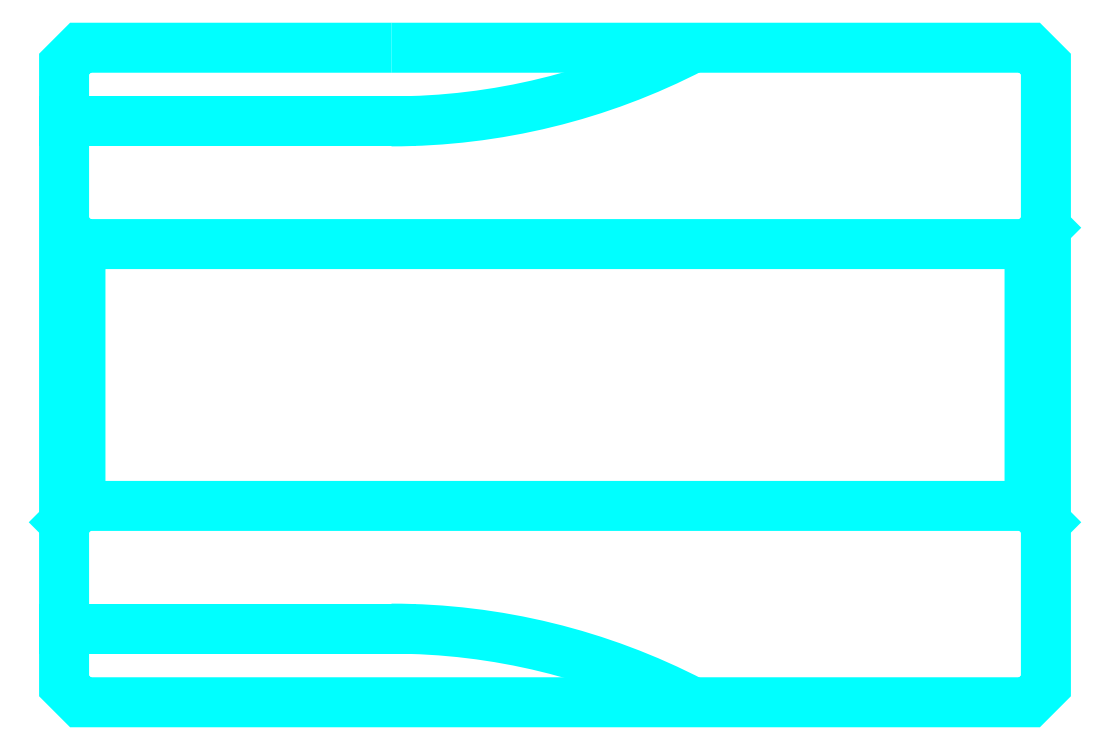
<metadata>
{"format":"dxf","ext":"dxf","renderer":"ezdxf+matplotlib","layout":"modelspace","background":"white","min_lineweight":24,"dpi":150}
</metadata>
<code>
0
SECTION
2
ENTITIES
0
LINE
8
0
10
31.63
20
41.17
30
0
11
41.63
21
41.17
31
0
0
LINE
8
0
10
31.63
20
25.67
30
0
11
41.63
21
25.67
31
0
0
LINE
8
0
10
61.63
20
37.92
30
0
11
61.13
21
37.42
31
0
0
LINE
8
0
10
61.63
20
28.92
30
0
11
61.13
21
29.42
31
0
0
LINE
8
0
10
31.63
20
28.92
30
0
11
32.13
21
29.42
31
0
0
POLYLINE
8
0
66
1
10
0
20
0
30
0
70
2
0
VERTEX
8
0
10
41.63
20
43.42
30
0
70
0
0
VERTEX
8
0
10
41.63
20
43.42
30
0
70
0
0
VERTEX
8
0
10
32.13
20
43.42
30
0
70
0
0
VERTEX
8
0
10
31.63
20
42.92
30
0
70
0
0
VERTEX
8
0
10
31.63
20
28.92
30
0
70
0
0
SEQEND
8
0
0
POLYLINE
8
0
66
1
10
0
20
0
30
0
70
2
0
VERTEX
8
0
10
31.63
20
28.92
30
0
70
0
0
VERTEX
8
0
10
31.63
20
23.92
30
0
70
0
0
VERTEX
8
0
10
32.13
20
23.42
30
0
70
0
0
VERTEX
8
0
10
41.63
20
23.42
30
0
70
0
0
VERTEX
8
0
10
41.63
20
23.42
30
0
70
0
0
VERTEX
8
0
10
41.63
20
23.42
30
0
70
0
0
VERTEX
8
0
10
61.13
20
23.42
30
0
70
0
0
VERTEX
8
0
10
61.63
20
23.92
30
0
70
0
0
VERTEX
8
0
10
61.63
20
42.92
30
0
70
0
0
VERTEX
8
0
10
61.13
20
43.42
30
0
70
0
0
VERTEX
8
0
10
41.63
20
43.42
30
0
70
0
0
VERTEX
8
0
10
41.63
20
43.42
30
0
70
0
0
SEQEND
8
0
0
POLYLINE
8
0
66
1
10
0
20
0
30
0
70
2
0
VERTEX
8
0
10
31.63
20
37.92
30
0
70
0
0
VERTEX
8
0
10
32.13
20
37.42
30
0
70
0
0
VERTEX
8
0
10
32.13
20
29.42
30
0
70
0
0
VERTEX
8
0
10
61.13
20
29.42
30
0
70
0
0
VERTEX
8
0
10
61.13
20
37.42
30
0
70
0
0
VERTEX
8
0
10
32.13
20
37.42
30
0
70
0
0
SEQEND
8
0
0
ARC
8
0
10
41.63
20
5.668
30
0
40
20
50
62.56
51
90
0
ARC
8
0
10
41.63
20
61.17
30
0
40
20
50
270
51
297.4
0
ENDSEC
0
EOF

</code>
